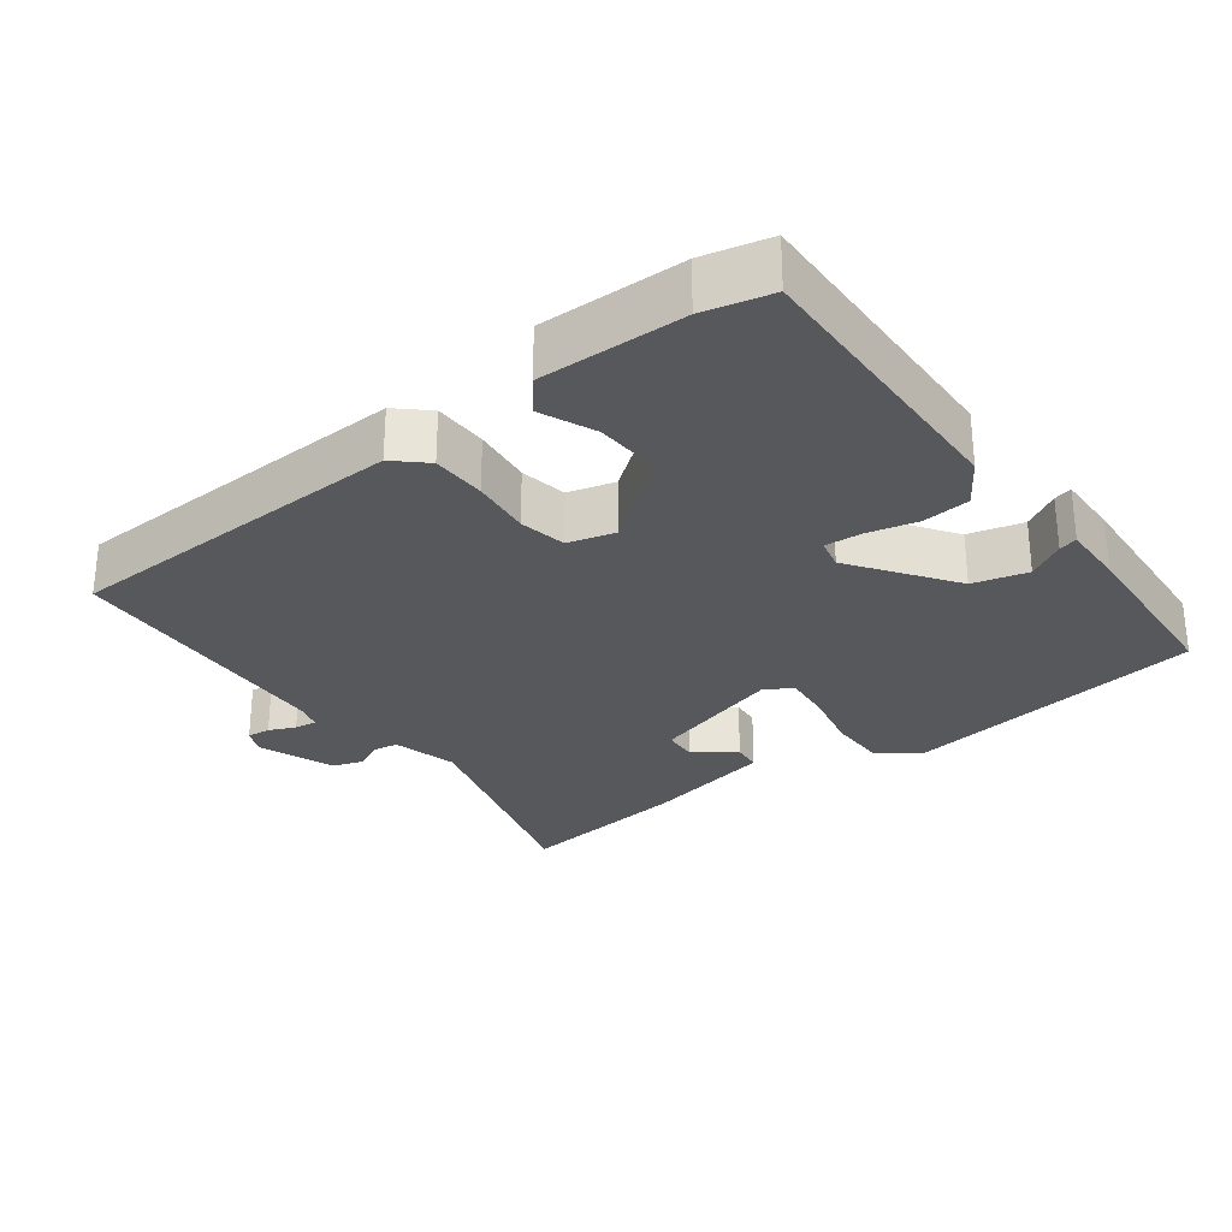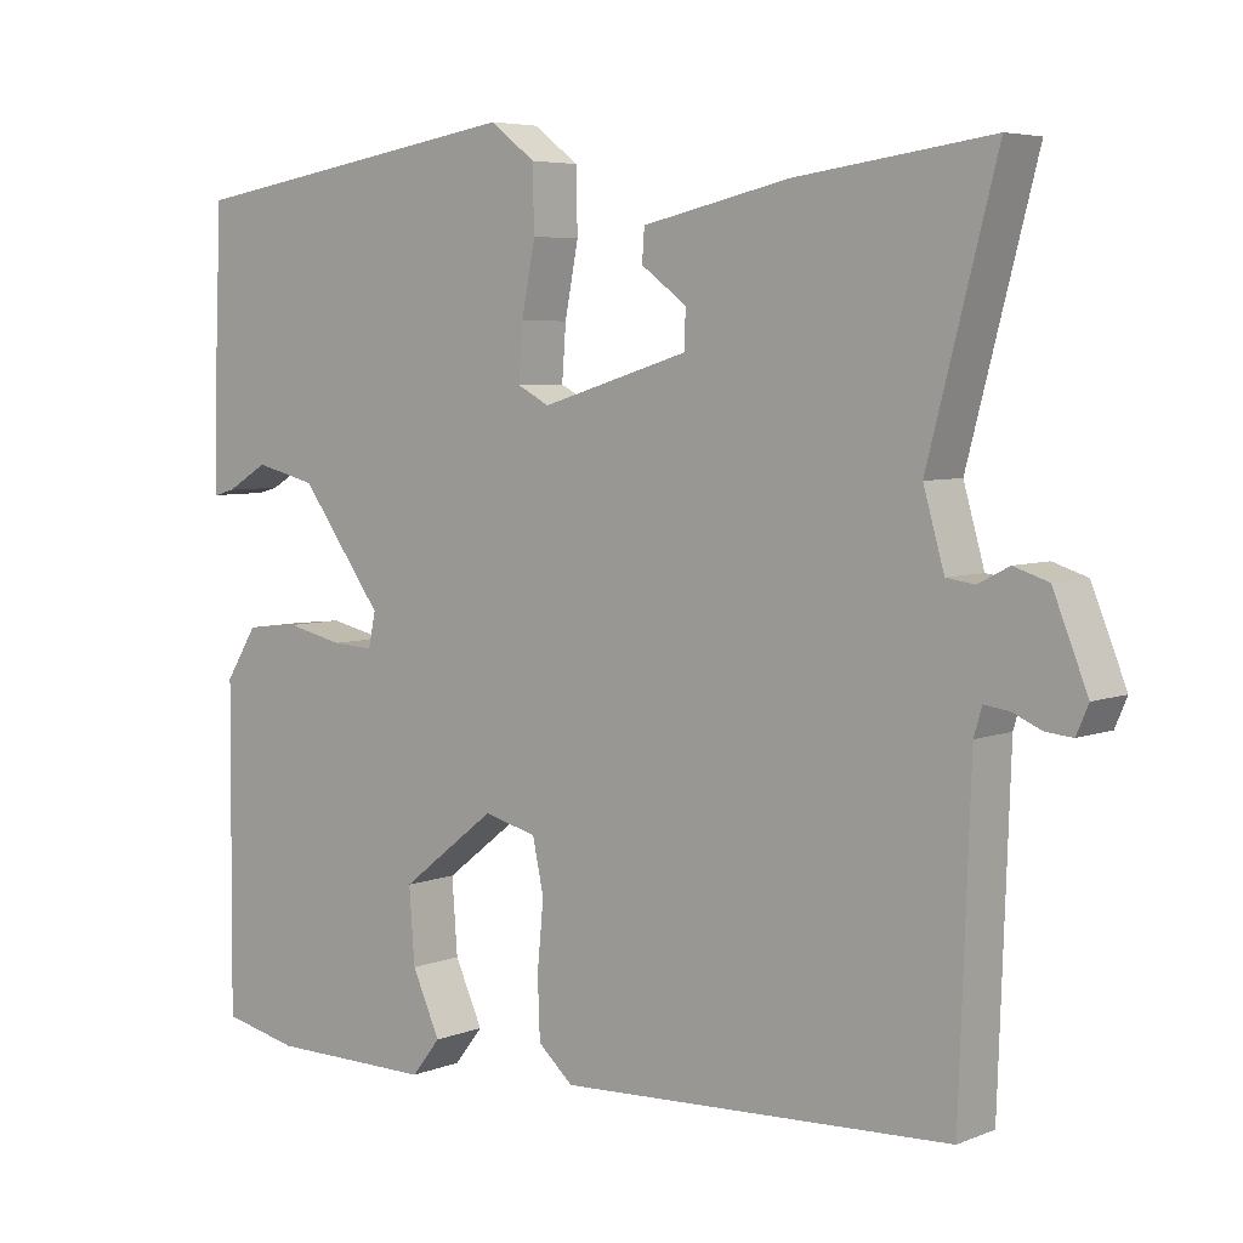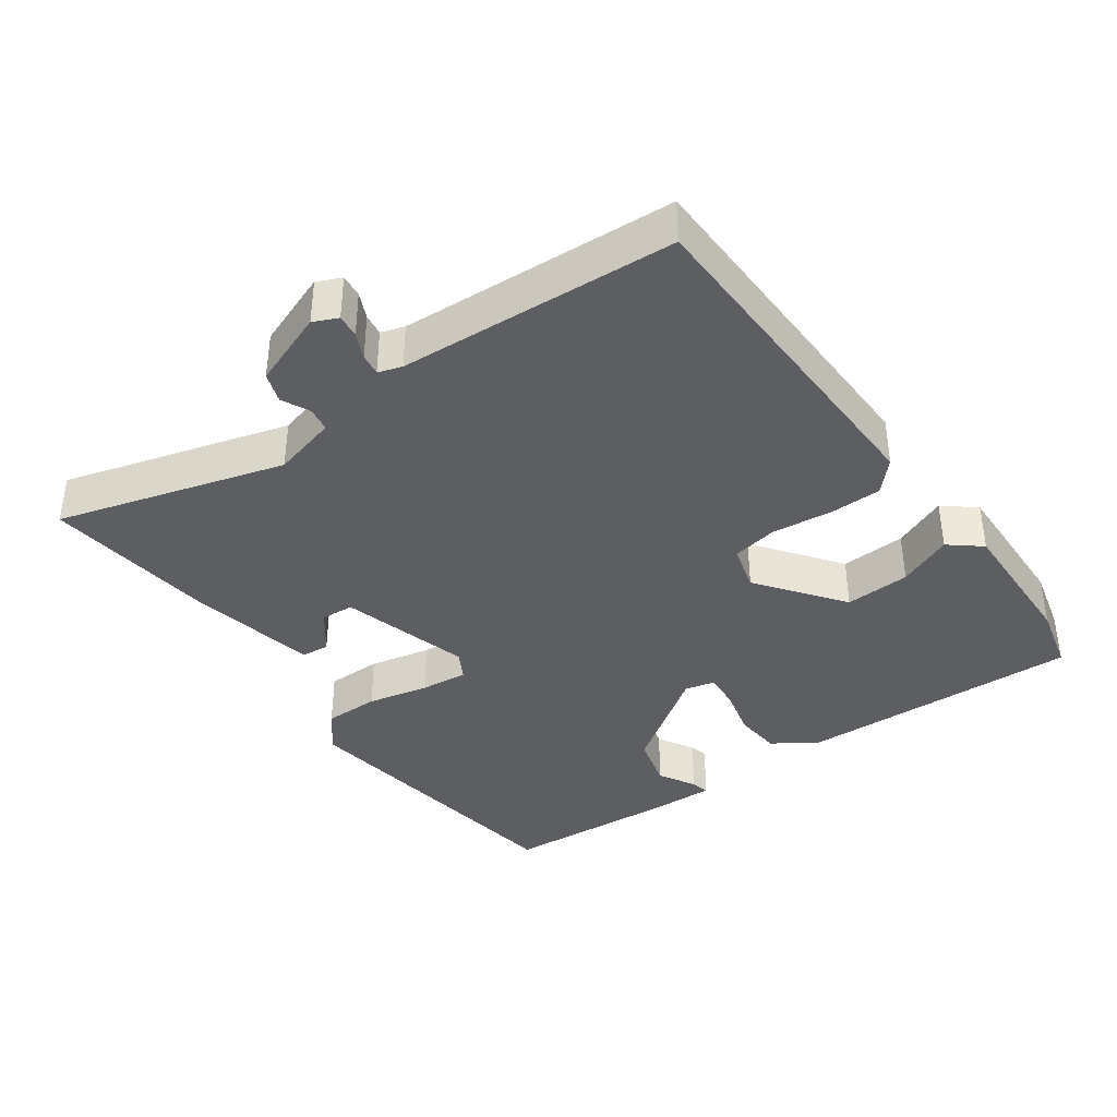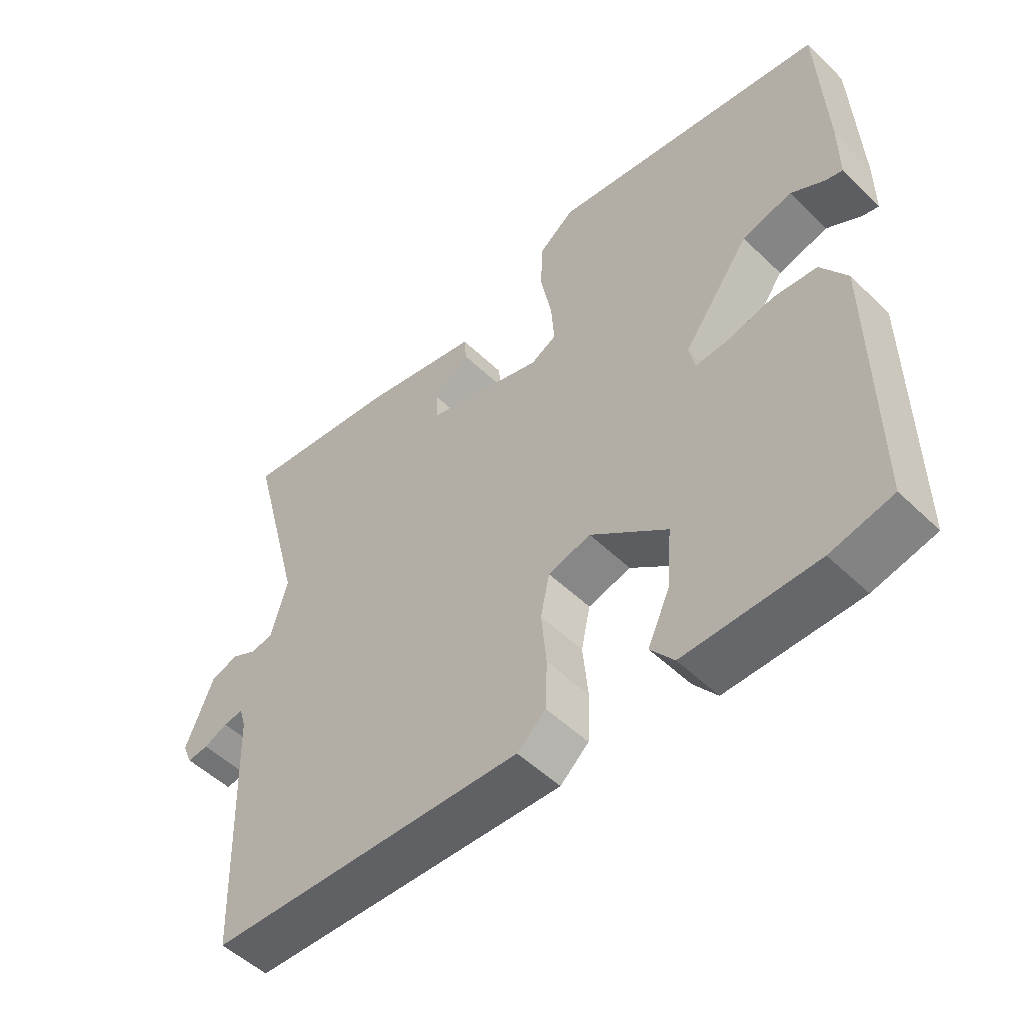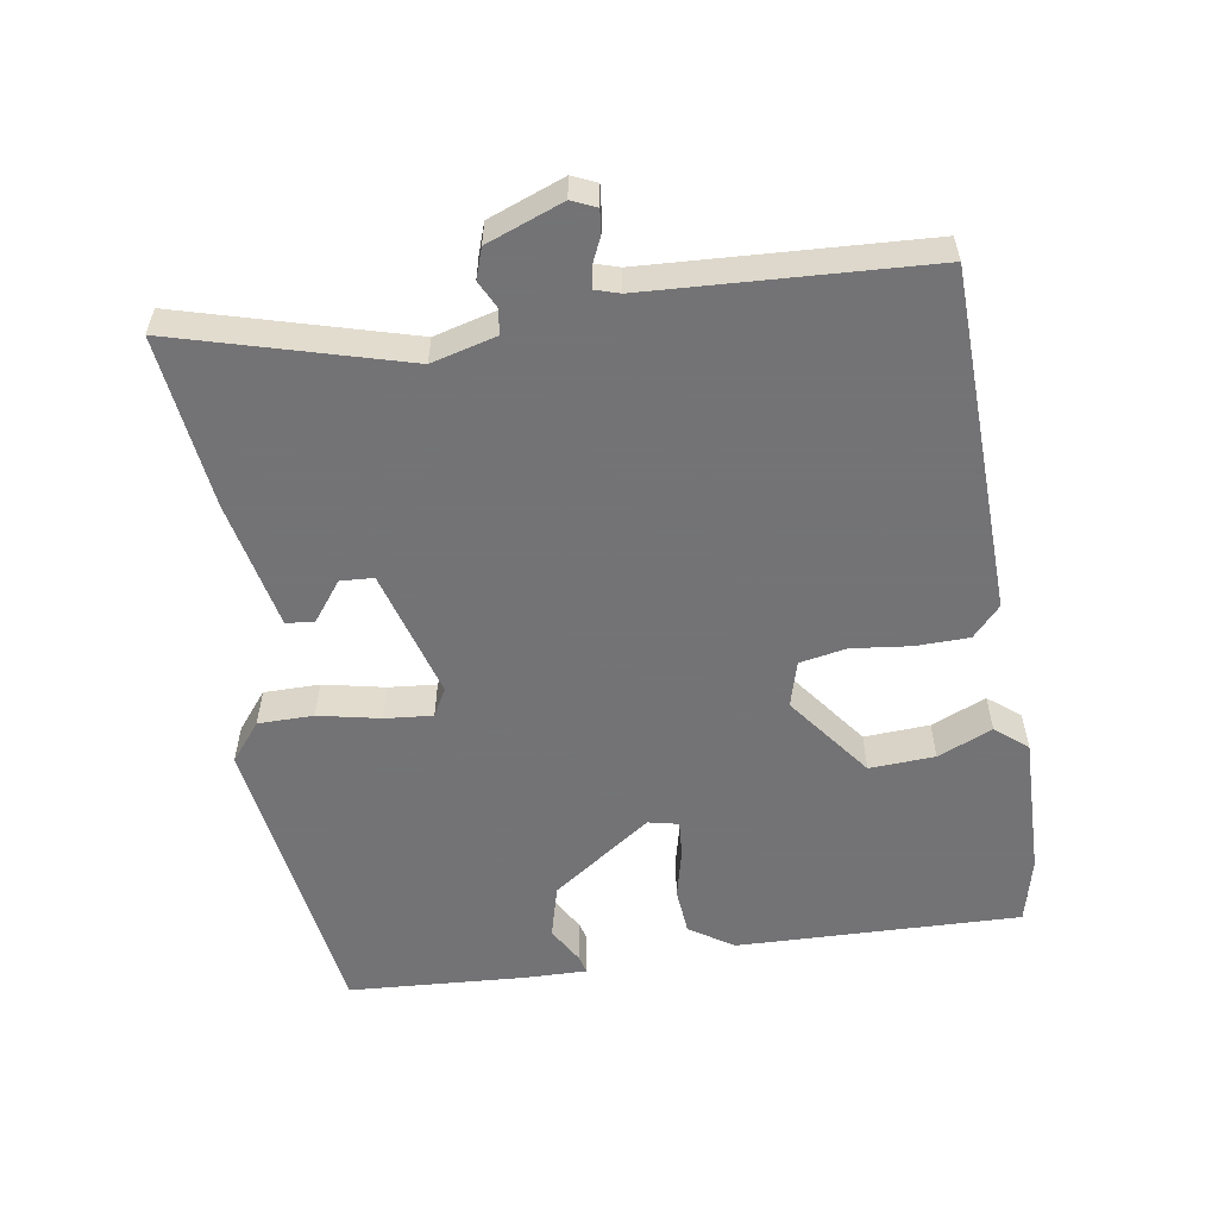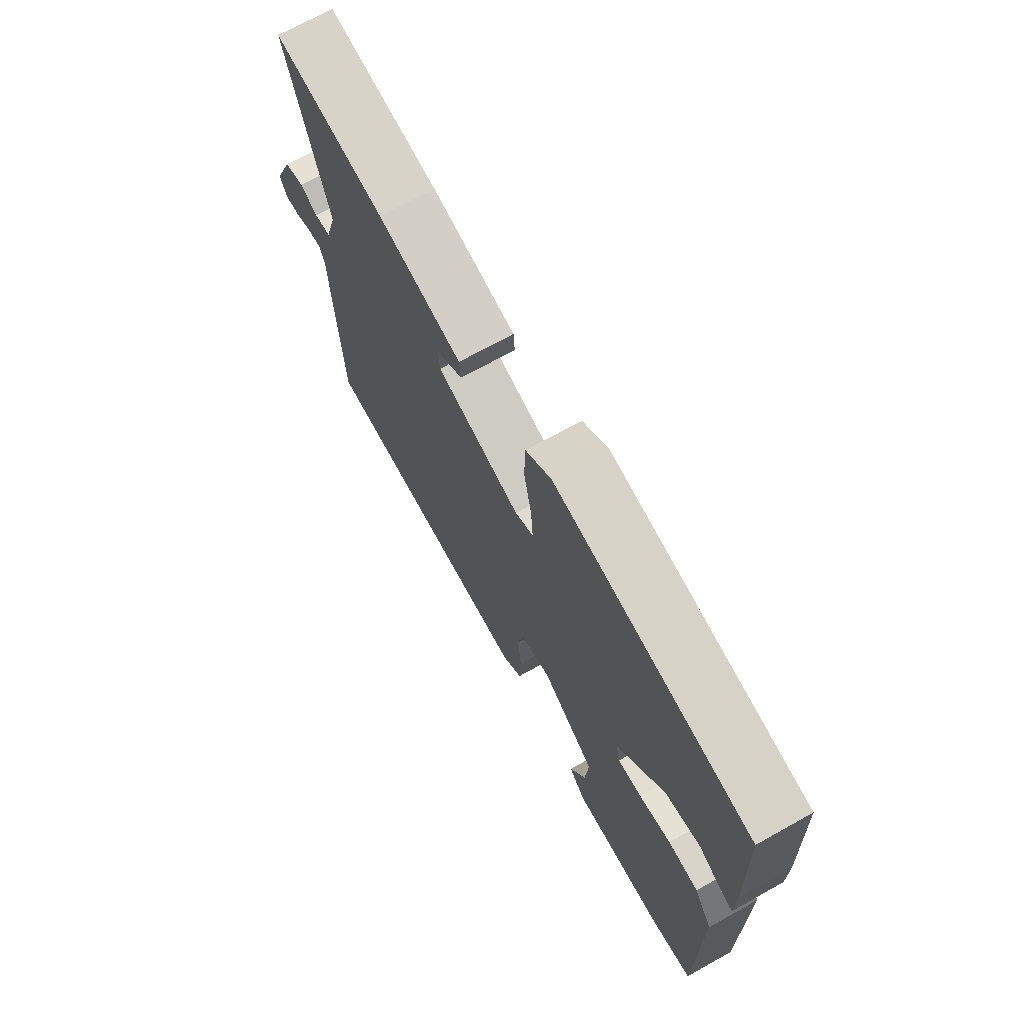
<metadata>
{"format":"obj","ext":"obj","renderer":"f3d","projection":"perspective","resolution":1024,"background":"white","views":[{"elev":-28.5,"azim":-144.0,"up":"+Y"},{"elev":5.5,"azim":39.8,"up":"+Z"},{"elev":-38.6,"azim":124.3,"up":"+Y"},{"elev":-51.8,"azim":-136.0,"up":"+Z"},{"elev":-56.0,"azim":98.0,"up":"+Y"},{"elev":70.8,"azim":-119.1,"up":"+Z"}]}
</metadata>
<code>
v -0.505 0.07 0.481
v -0.076 0.07 0.55
v -0.02 0.07 0.507
v -0.018 0.07 0.428
v -0.035 0.07 0.34
v -0.04 0.07 0.272
v 0 0.07 0.251
v 0.184 0.07 0.307
v 0.186 0.07 0.354
v 0.129 0.07 0.396
v 0.132 0.07 0.436
v 0.316 0.07 0.477
v 0.56 0.07 0.51
v 0.475 0.07 0.186
v 0.501 0.07 0.095
v 0.536 0.07 0.09
v 0.575 0.07 0.11
v 0.618 0.07 0.096
v 0.661 0.07 -0.011
v 0.646 0.07 -0.046
v 0.613 0.07 -0.043
v 0.576 0.07 -0.027
v 0.545 0.07 -0.023
v 0.535 0.07 -0.057
v 0.521 0.07 -0.452
v 0.031 0.07 -0.475
v -0.013 0.07 -0.436
v -0.016 0.07 -0.36
v -0.008 0.07 -0.276
v -0.022 0.07 -0.21
v -0.088 0.07 -0.193
v -0.207 0.07 -0.286
v -0.2 0.07 -0.379
v -0.165 0.07 -0.456
v -0.201 0.07 -0.502
v -0.405 0.07 -0.501
v -0.5 0.07 -0.48
v -0.497 0.07 -0.076
v -0.457 0.07 -0.013
v -0.39 0.07 -0.006
v -0.319 0.07 -0.022
v -0.267 0.07 -0.025
v -0.258 0.07 0.018
v -0.361 0.07 0.158
v -0.438 0.07 0.177
v -0.49 0.07 0.146
v -0.516 0.07 0.139
v -0.516 0.07 0.228
v -0.505 0 0.481
v -0.076 0 0.55
v -0.02 0 0.507
v -0.018 0 0.428
v -0.035 0 0.34
v -0.04 0 0.272
v 0 0 0.251
v 0.184 0 0.307
v 0.186 0 0.354
v 0.129 0 0.396
v 0.132 0 0.436
v 0.316 0 0.477
v 0.56 0 0.51
v 0.475 0 0.186
v 0.501 0 0.095
v 0.536 0 0.09
v 0.575 0 0.11
v 0.618 0 0.096
v 0.661 0 -0.011
v 0.646 0 -0.046
v 0.613 0 -0.043
v 0.576 0 -0.027
v 0.545 0 -0.023
v 0.535 0 -0.057
v 0.521 0 -0.452
v 0.031 0 -0.475
v -0.013 0 -0.436
v -0.016 0 -0.36
v -0.008 0 -0.276
v -0.022 0 -0.21
v -0.088 0 -0.193
v -0.207 0 -0.286
v -0.2 0 -0.379
v -0.165 0 -0.456
v -0.201 0 -0.502
v -0.405 0 -0.501
v -0.5 0 -0.48
v -0.497 0 -0.076
v -0.457 0 -0.013
v -0.39 0 -0.006
v -0.319 0 -0.022
v -0.267 0 -0.025
v -0.258 0 0.018
v -0.361 0 0.158
v -0.438 0 0.177
v -0.49 0 0.146
v -0.516 0 0.139
v -0.516 0 0.228
f 2 3 4
f 1 2 4
f 48 1 4
f 47 48 4
f 46 47 4
f 45 46 4
f 44 45 4 5
f 43 44 5 6
f 42 43 6 7
f 39 40 41
f 38 39 41
f 37 38 41
f 36 37 41
f 35 36 41
f 35 41 42
f 33 34 35
f 32 33 35 42
f 42 7 8
f 32 42 8
f 31 32 8
f 27 28 29
f 26 27 29
f 25 26 29
f 24 25 29
f 23 24 29 30
f 20 21 22
f 19 20 22
f 18 19 22
f 17 18 22
f 16 17 22
f 15 16 22 23
f 12 13 14
f 11 12 14
f 10 11 14
f 9 10 14
f 8 9 14 15
f 23 30 31
f 15 23 31
f 8 15 31
f 52 51 50
f 52 50 49
f 52 49 96
f 52 96 95
f 52 95 94
f 52 94 93
f 53 52 93 92
f 54 53 92 91
f 55 54 91 90
f 89 88 87
f 89 87 86
f 89 86 85
f 89 85 84
f 89 84 83
f 90 89 83
f 83 82 81
f 90 83 81 80
f 56 55 90
f 56 90 80
f 56 80 79
f 77 76 75
f 77 75 74
f 77 74 73
f 77 73 72
f 78 77 72 71
f 70 69 68
f 70 68 67
f 70 67 66
f 70 66 65
f 70 65 64
f 71 70 64 63
f 62 61 60
f 62 60 59
f 62 59 58
f 62 58 57
f 63 62 57 56
f 79 78 71
f 79 71 63
f 79 63 56
f 1 49 50 2
f 2 50 51 3
f 3 51 52 4
f 4 52 53 5
f 5 53 54 6
f 6 54 55 7
f 7 55 56 8
f 8 56 57 9
f 9 57 58 10
f 10 58 59 11
f 11 59 60 12
f 12 60 61 13
f 13 61 62 14
f 14 62 63 15
f 15 63 64 16
f 16 64 65 17
f 17 65 66 18
f 18 66 67 19
f 19 67 68 20
f 20 68 69 21
f 21 69 70 22
f 22 70 71 23
f 23 71 72 24
f 24 72 73 25
f 25 73 74 26
f 26 74 75 27
f 27 75 76 28
f 28 76 77 29
f 29 77 78 30
f 30 78 79 31
f 31 79 80 32
f 32 80 81 33
f 33 81 82 34
f 34 82 83 35
f 35 83 84 36
f 36 84 85 37
f 37 85 86 38
f 38 86 87 39
f 39 87 88 40
f 40 88 89 41
f 41 89 90 42
f 42 90 91 43
f 43 91 92 44
f 44 92 93 45
f 45 93 94 46
f 46 94 95 47
f 47 95 96 48
f 48 96 49 1

</code>
